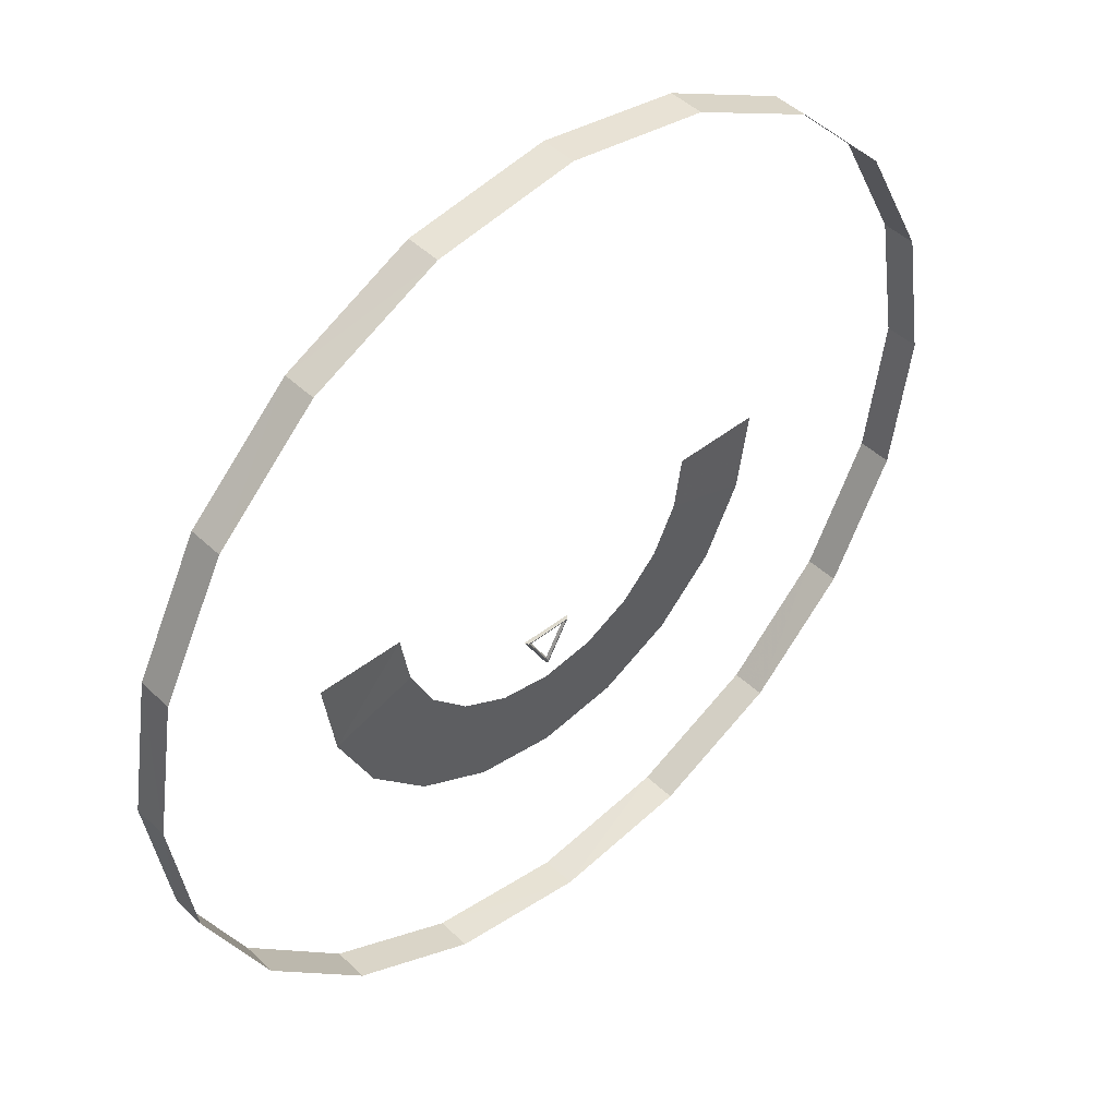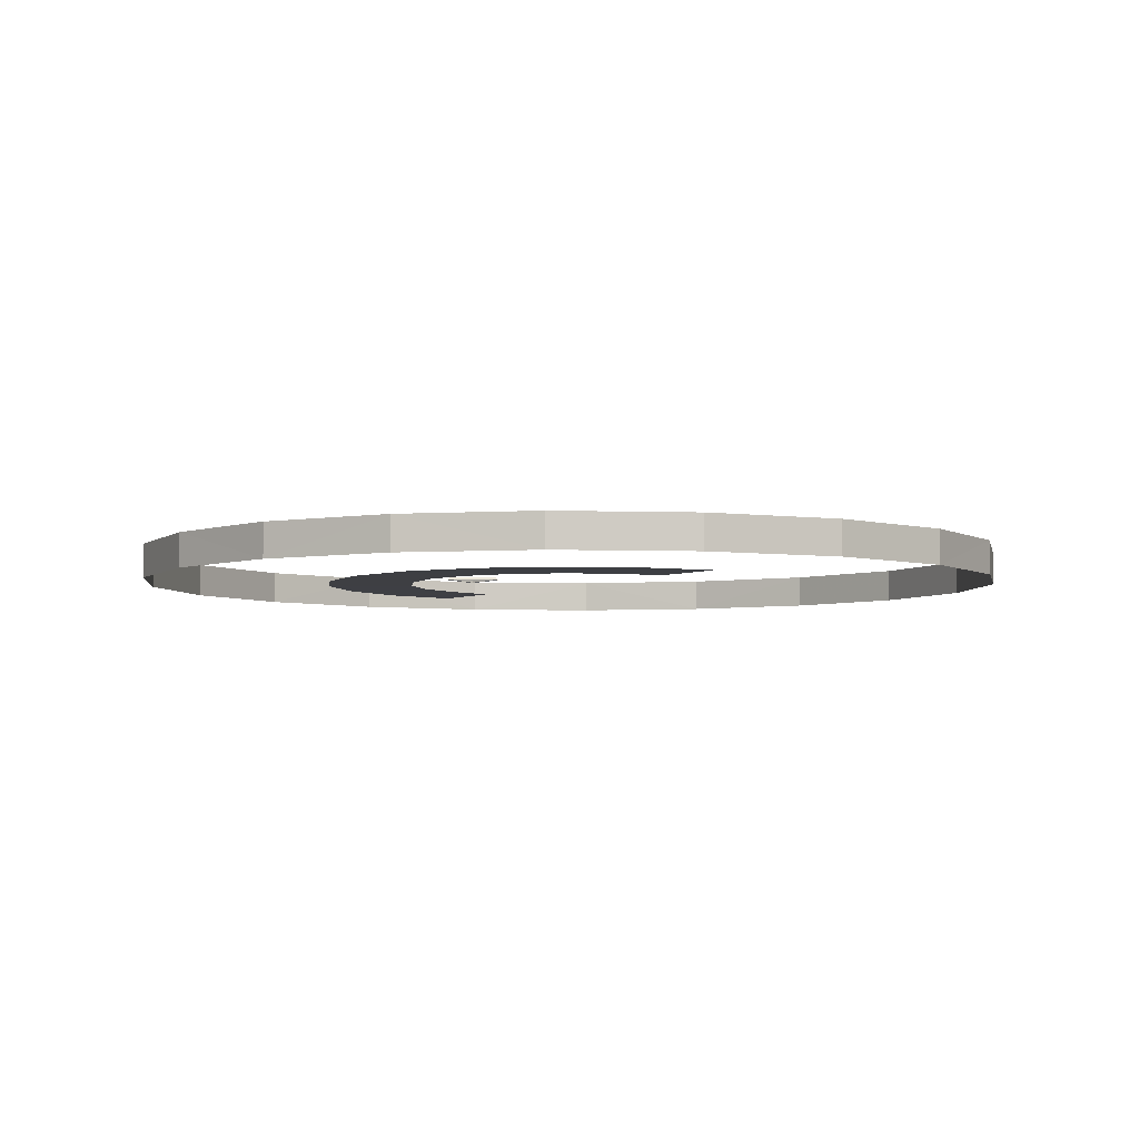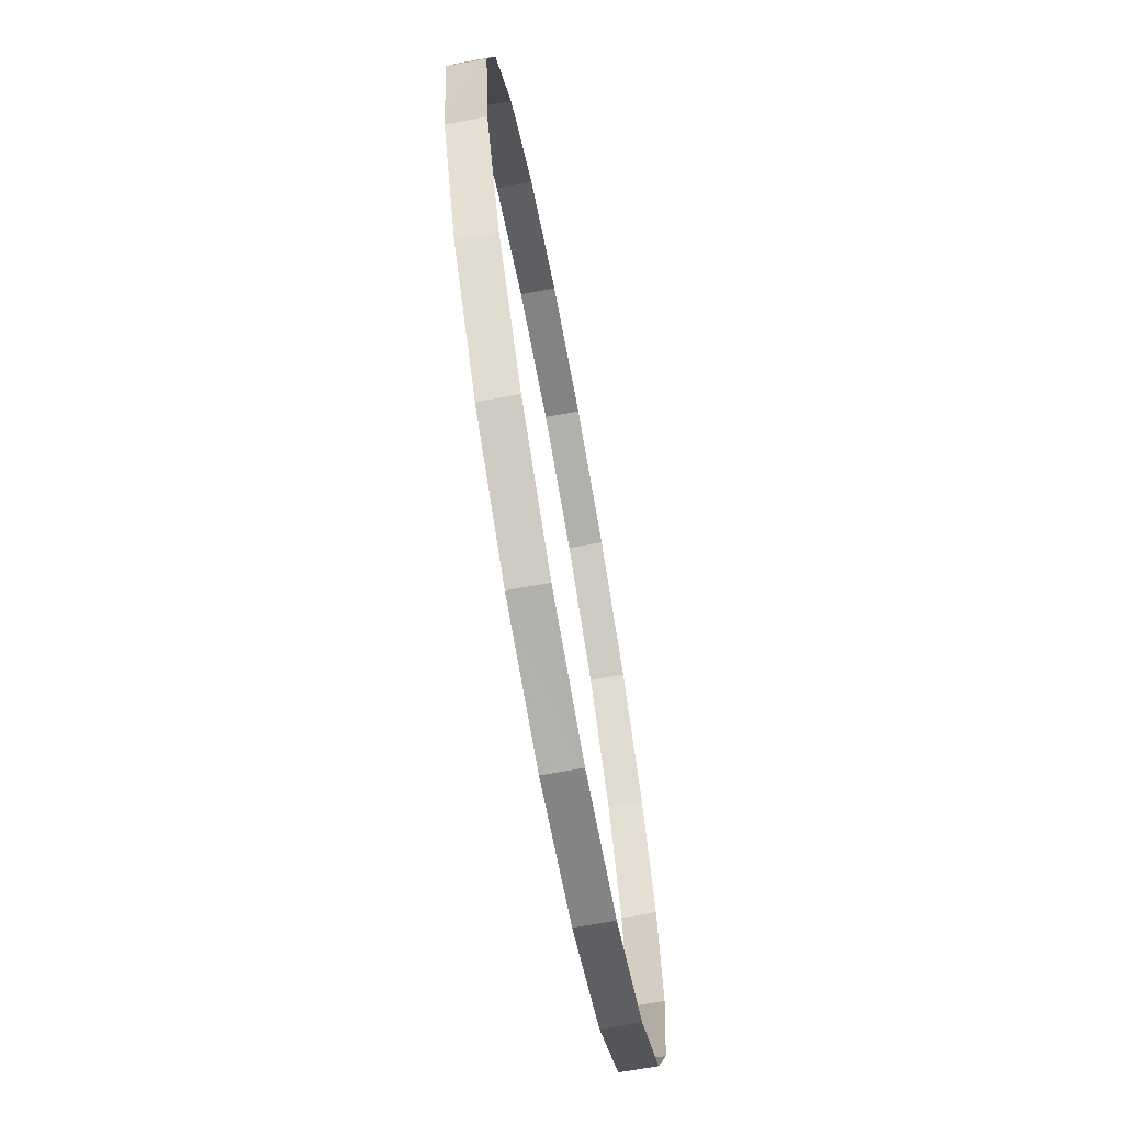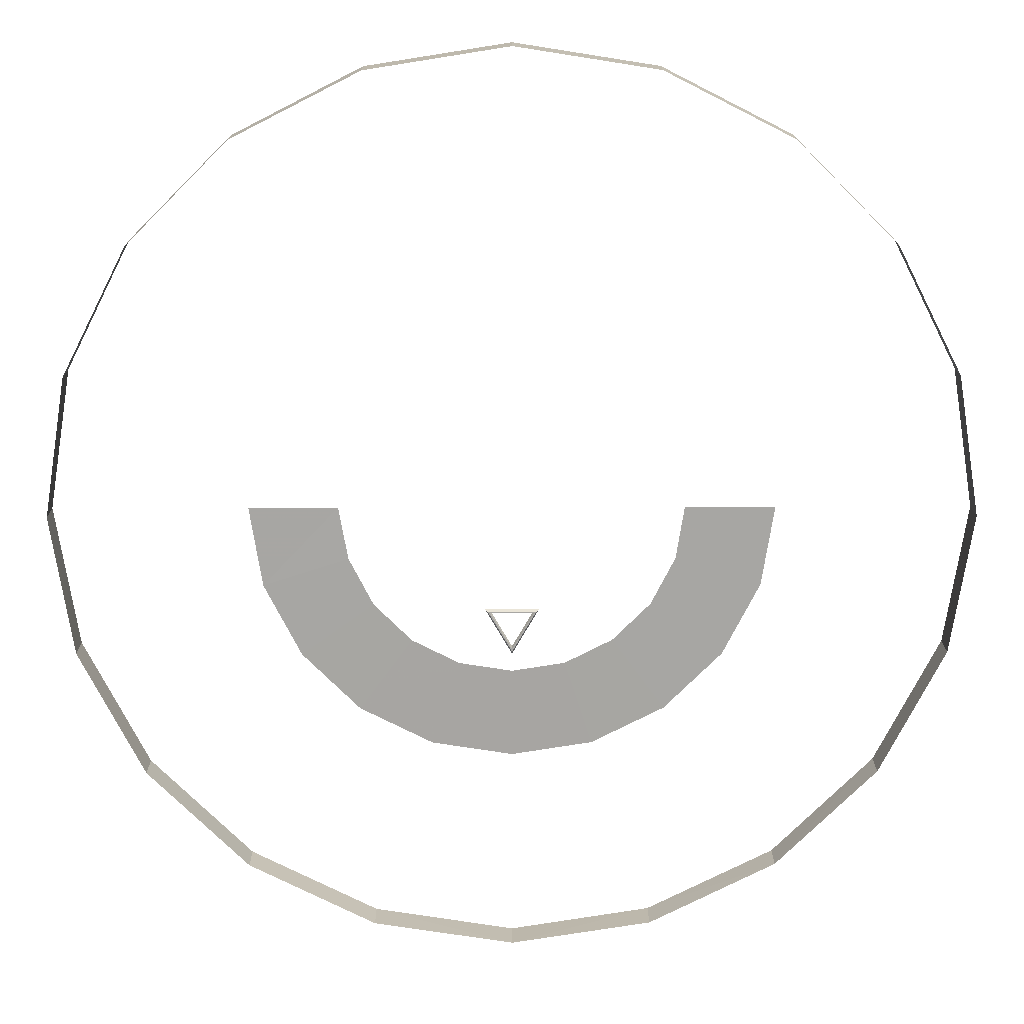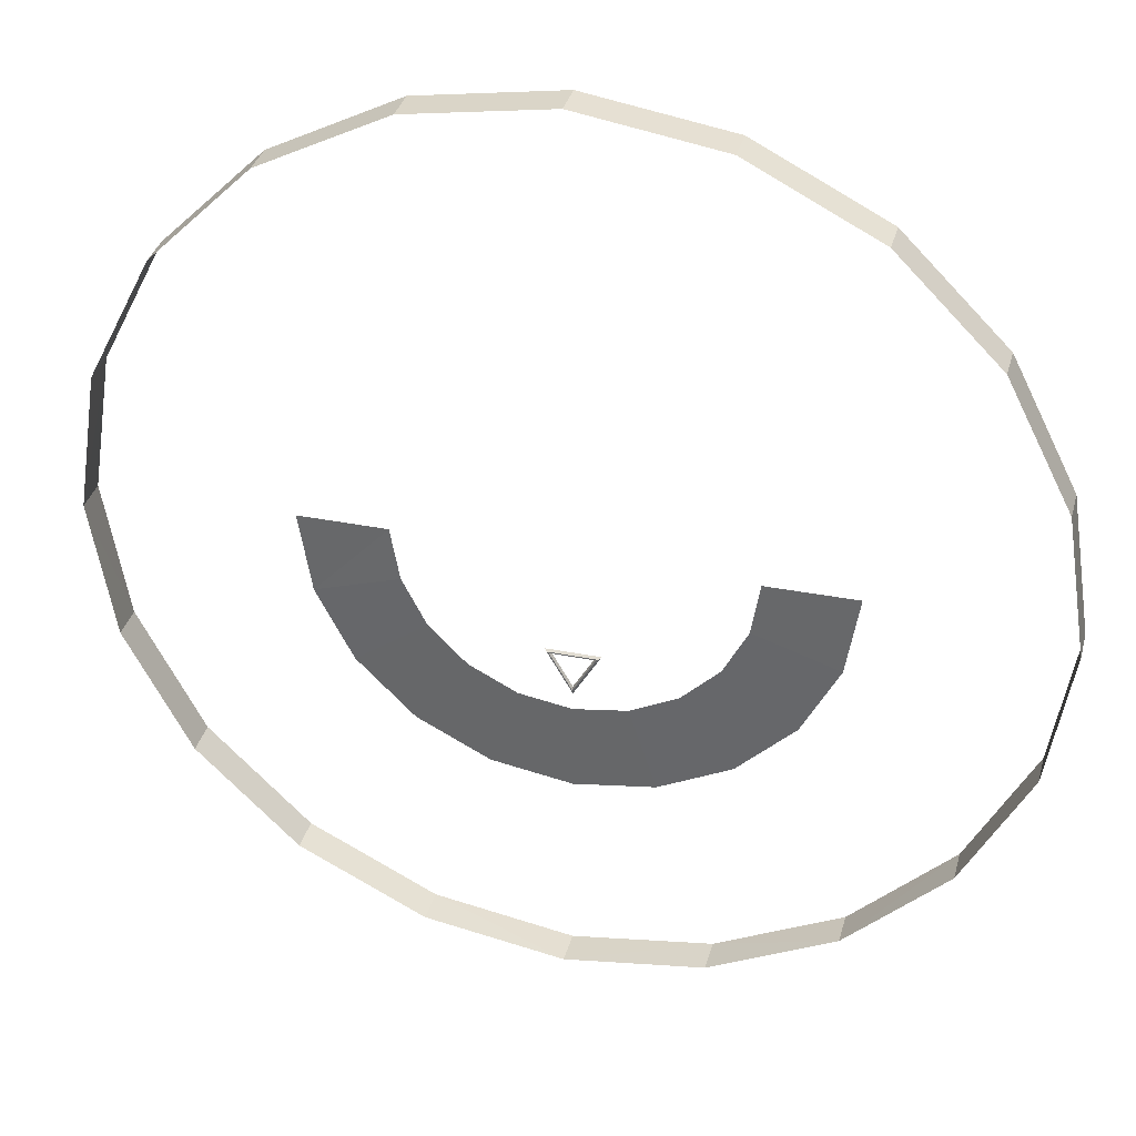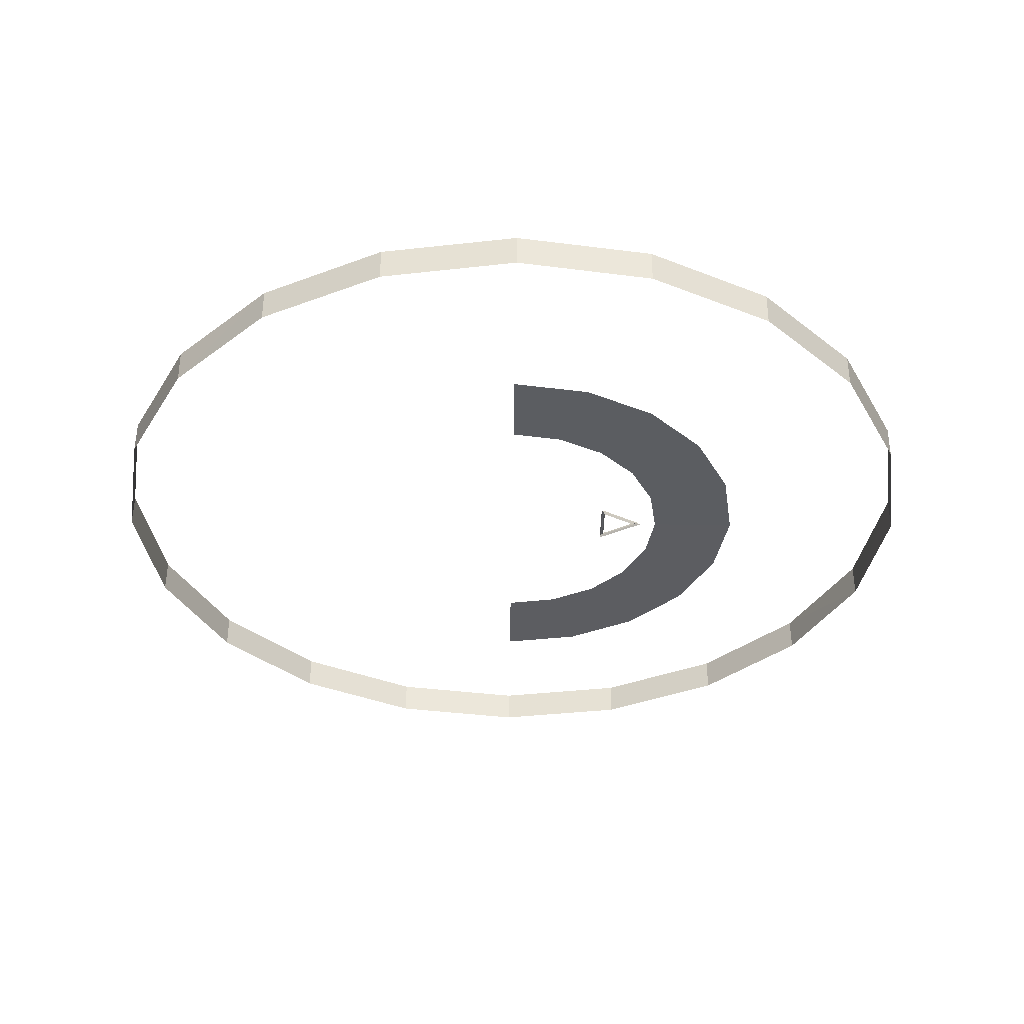
<metadata>
{"format":"obj","ext":"obj","renderer":"f3d","projection":"perspective","resolution":1024,"background":"white","views":[{"elev":45.3,"azim":137.7,"up":"+Z"},{"elev":-4.4,"azim":-123.3,"up":"+Y"},{"elev":-70.0,"azim":100.2,"up":"+Z"},{"elev":15.8,"azim":179.6,"up":"+Z"},{"elev":35.1,"azim":-165.2,"up":"+Z"},{"elev":-36.2,"azim":89.4,"up":"+Y"}]}
</metadata>
<code>
o tower_2_Cylinder.002_Cylinder.019
v 4.862 6.2 -5.534
v 4.284 6 -6.112
v 4.862 6 -5.534
v 0.14 6.2 -4
v 0.2677 6 -3.193
v 0.14 6 -4
v 2.75 6.2 -1.39
v 3.557 6 -1.516
v 2.75 6 -1.388
v 3.557 6 -6.482
v 2.75 6.2 -6.61
v 2.75 6 -6.612
v 0.6385 6.2 -2.466
v 1.215 6 -1.887
v 0.637 6 -2.465
v 4.284 6 -1.888
v 4.862 6.2 -2.466
v 4.863 6 -2.465
v 1.943 6.2 -1.518
v 1.943 6 -1.516
v 5.232 6 -3.193
v 5.36 6.2 -4
v 5.362 6 -4
v 1.943 6 -6.482
v 1.216 6.2 -6.112
v 1.215 6 -6.113
v 5.232 6.2 -4.807
v 5.232 6 -4.807
v 0.6385 6 -5.534
v 3.557 6.2 -1.518
v 4.284 6.2 -6.112
v 0.2677 6.2 -4.807
v 0.2677 6 -4.807
v 0.6385 6.2 -5.534
v 1.216 6.2 -1.888
v 2.286 6 -5.427
v 2.172 6.003 -4.796
v 2.446 6.003 -4.935
v 1.536 6 -4.882
v 1.868 6 -5.214
v 3.964 6 -4.882
v 3.685 6.003 -4.304
v 4.177 6 -4.464
v 1.815 6.003 -4.304
v 1.954 6.003 -4.578
v 2.75 6.003 -4.984
v 2.75 6 -5.5
v 1.25 6 -4
v 1.323 6 -4.464
v 3.74 6 -4
v 4.25 6 -4
v 3.054 6.003 -4.935
v 3.214 6 -5.427
v 3.632 6 -5.214
v 3.328 6.003 -4.796
v 3.546 6.003 -4.578
v 0.2677 6.2 -3.193
v 3.557 6.2 -6.482
v 4.284 6.2 -1.888
v 5.232 6.2 -3.193
v 1.943 6.2 -6.482
v 1.766 6.003 -4
v 2.75 6.016 -4.862
v 2.89 6.016 -4.619
v 2.61 6.016 -4.619
v 2.878 6.016 -4.626
v 2.75 6.016 -4.847
v 2.622 6.016 -4.626
v 2.866 6 -4.633
v 2.75 6 -4.834
v 2.634 6 -4.633
v 2.905 6 -4.61
v 2.75 6 -4.879
v 2.595 6 -4.61
f 1 2 3
f 4 5 6
f 7 8 9
f 10 11 12
f 13 14 15
f 16 17 18
f 19 9 20
f 21 22 23
f 24 25 26
f 27 3 28
f 25 29 26
f 30 16 8
f 31 10 2
f 32 6 33
f 17 21 18
f 11 24 12
f 5 13 15
f 22 28 23
f 34 33 29
f 35 20 14
f 36 37 38
f 39 37 40
f 41 42 43
f 39 44 45
f 36 46 47
f 48 44 49
f 43 50 51
f 47 52 53
f 54 52 55
f 41 55 56
f 1 31 2
f 4 57 5
f 7 30 8
f 10 58 11
f 13 35 14
f 16 59 17
f 19 7 9
f 21 60 22
f 24 61 25
f 27 1 3
f 25 34 29
f 30 59 16
f 31 58 10
f 32 4 6
f 17 60 21
f 11 61 24
f 5 57 13
f 22 27 28
f 34 32 33
f 35 19 20
f 36 40 37
f 39 45 37
f 41 56 42
f 39 49 44
f 36 38 46
f 48 62 44
f 43 42 50
f 47 46 52
f 54 53 52
f 41 54 55
f 66 63 67
f 68 64 66
f 68 63 65
f 74 64 65
f 71 67 68
f 70 66 67
f 73 65 63
f 72 63 64
f 69 68 66
f 66 64 63
f 68 65 64
f 68 67 63
f 74 72 64
f 71 70 67
f 70 69 66
f 73 74 65
f 72 73 63
f 69 71 68

</code>
